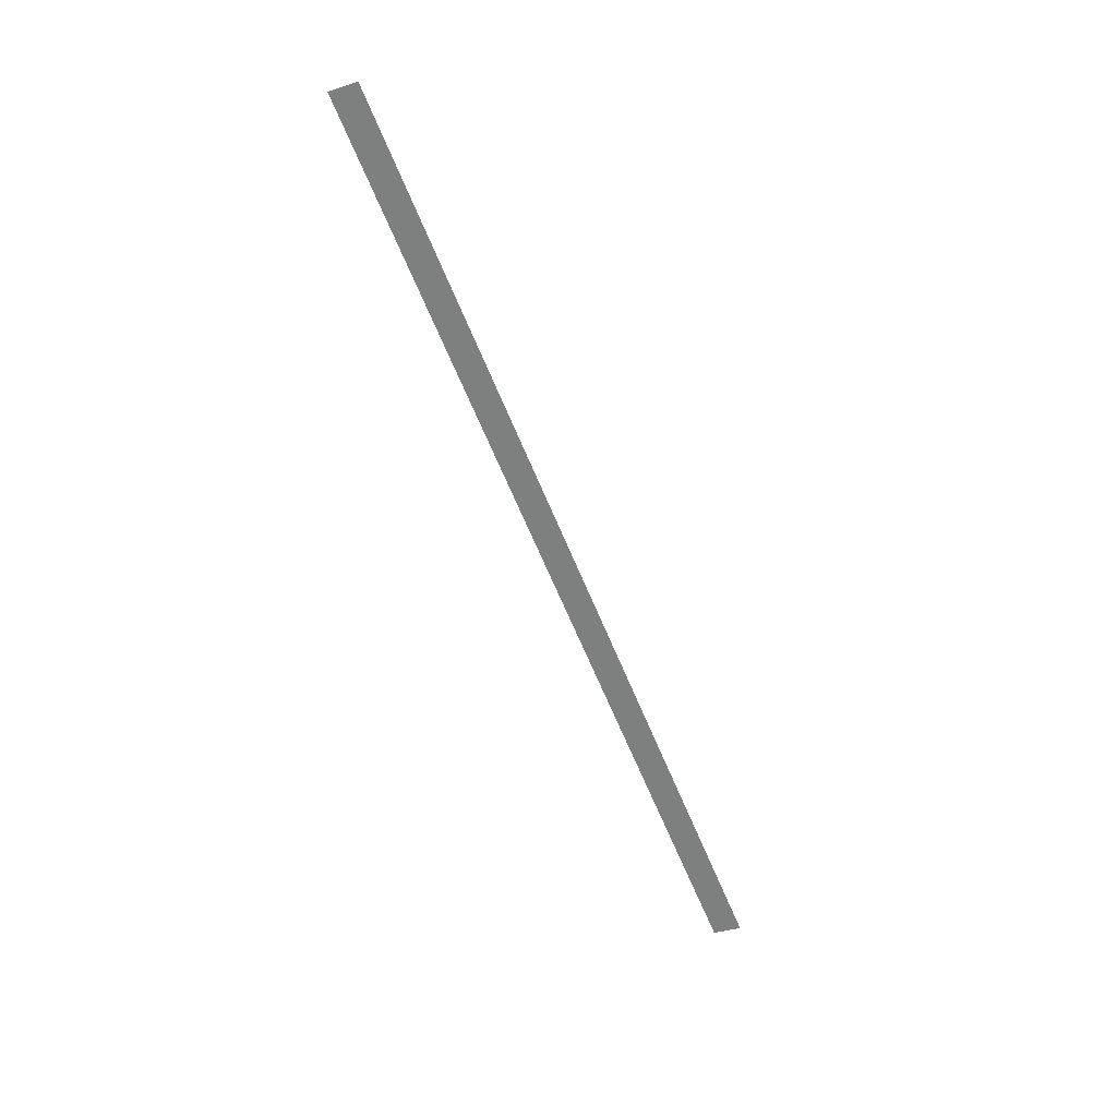
<metadata>
{"format":"obj","ext":"obj","renderer":"f3d","projection":"perspective","resolution":1024,"background":"white","views":[{"elev":-59.6,"azim":-31.3,"up":"+Y"}]}
</metadata>
<code>
v -3.097 0 224.5
v 337.9 0 -34.85
v 329.2 0 -43.32
v -10.83 0 215.3
g face_from_component_split_3
f 1 2 3 4

</code>
